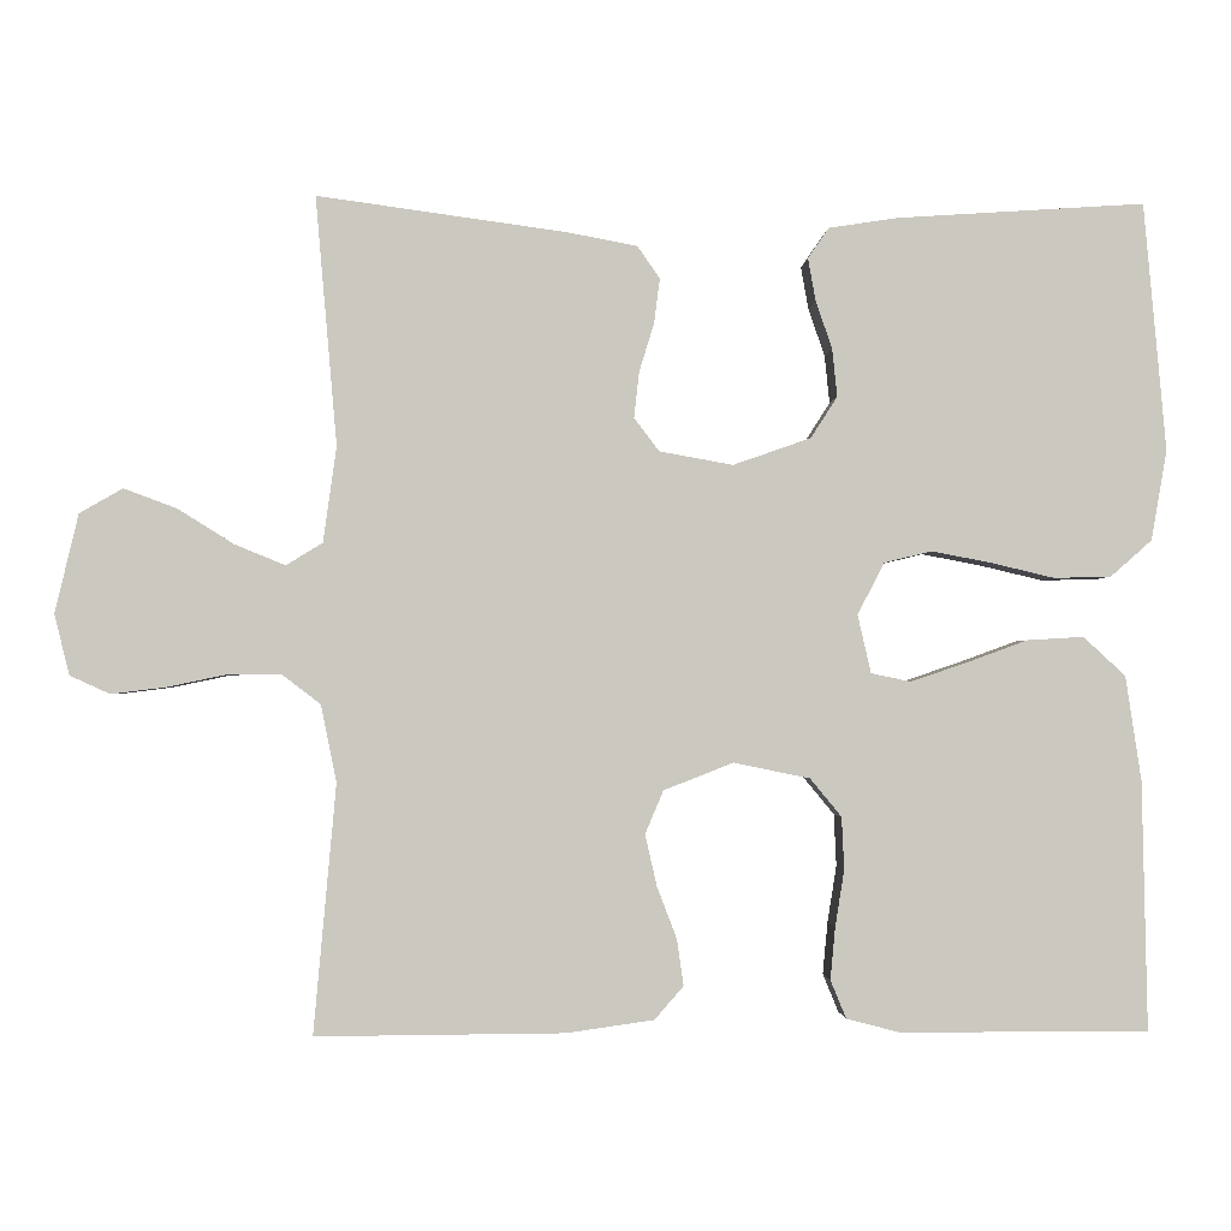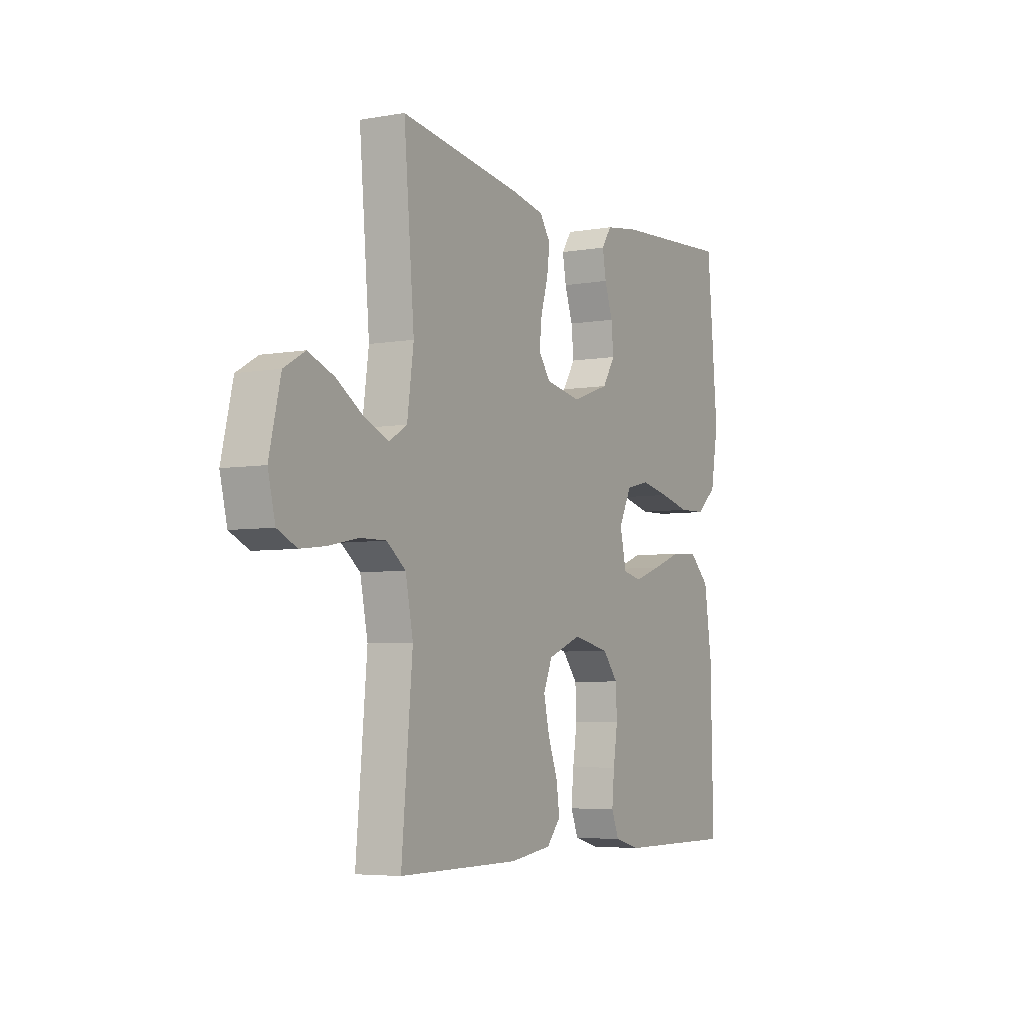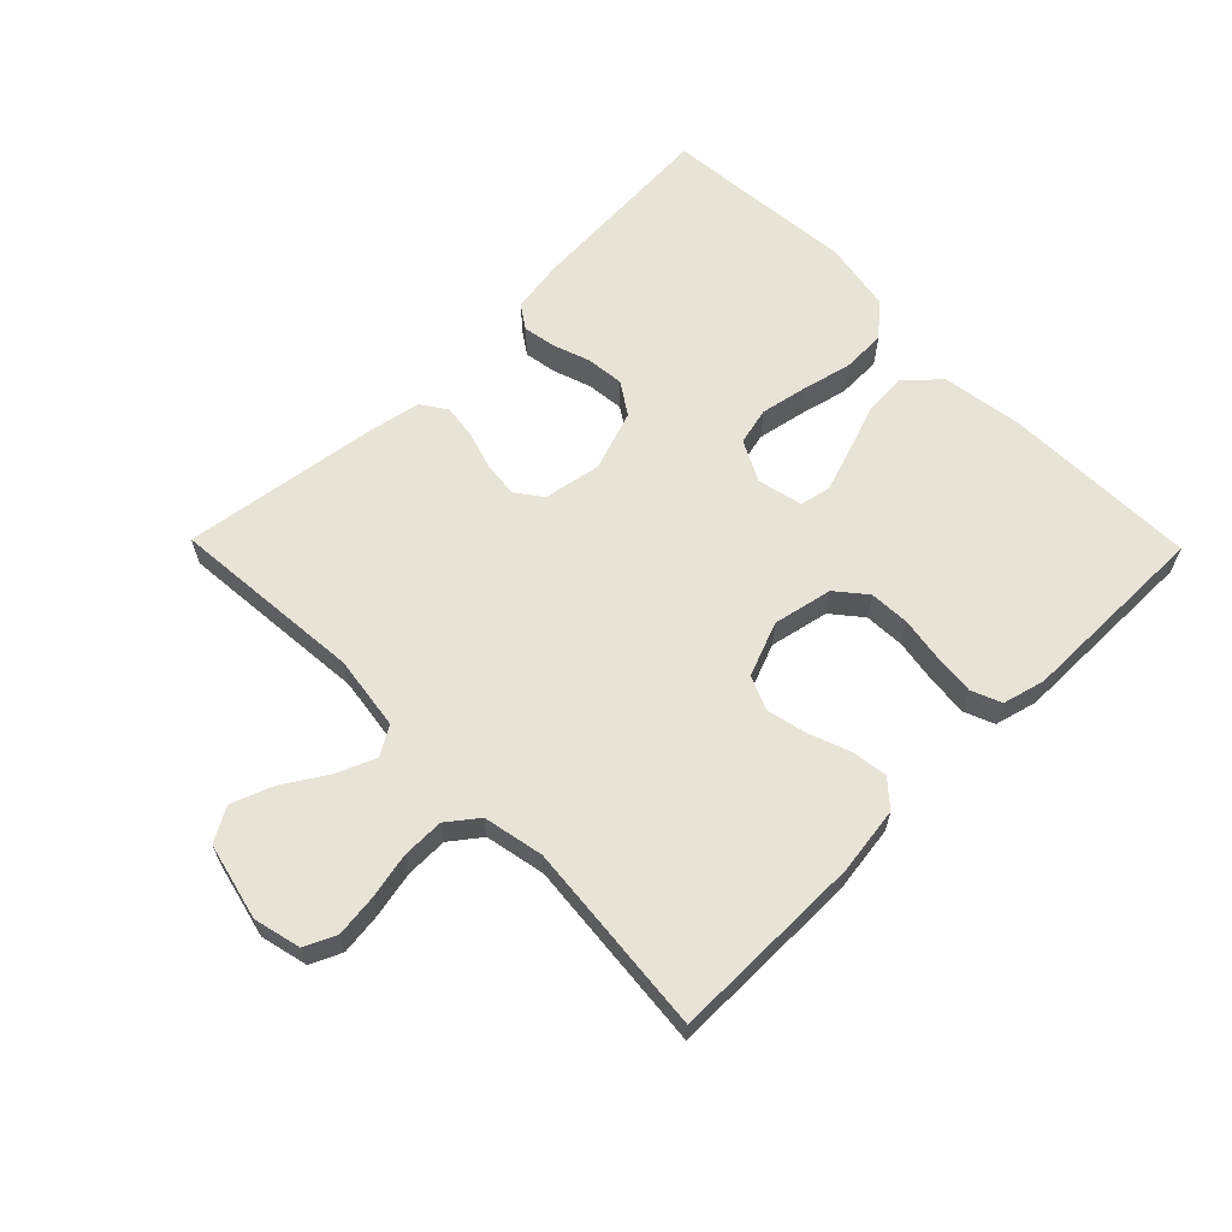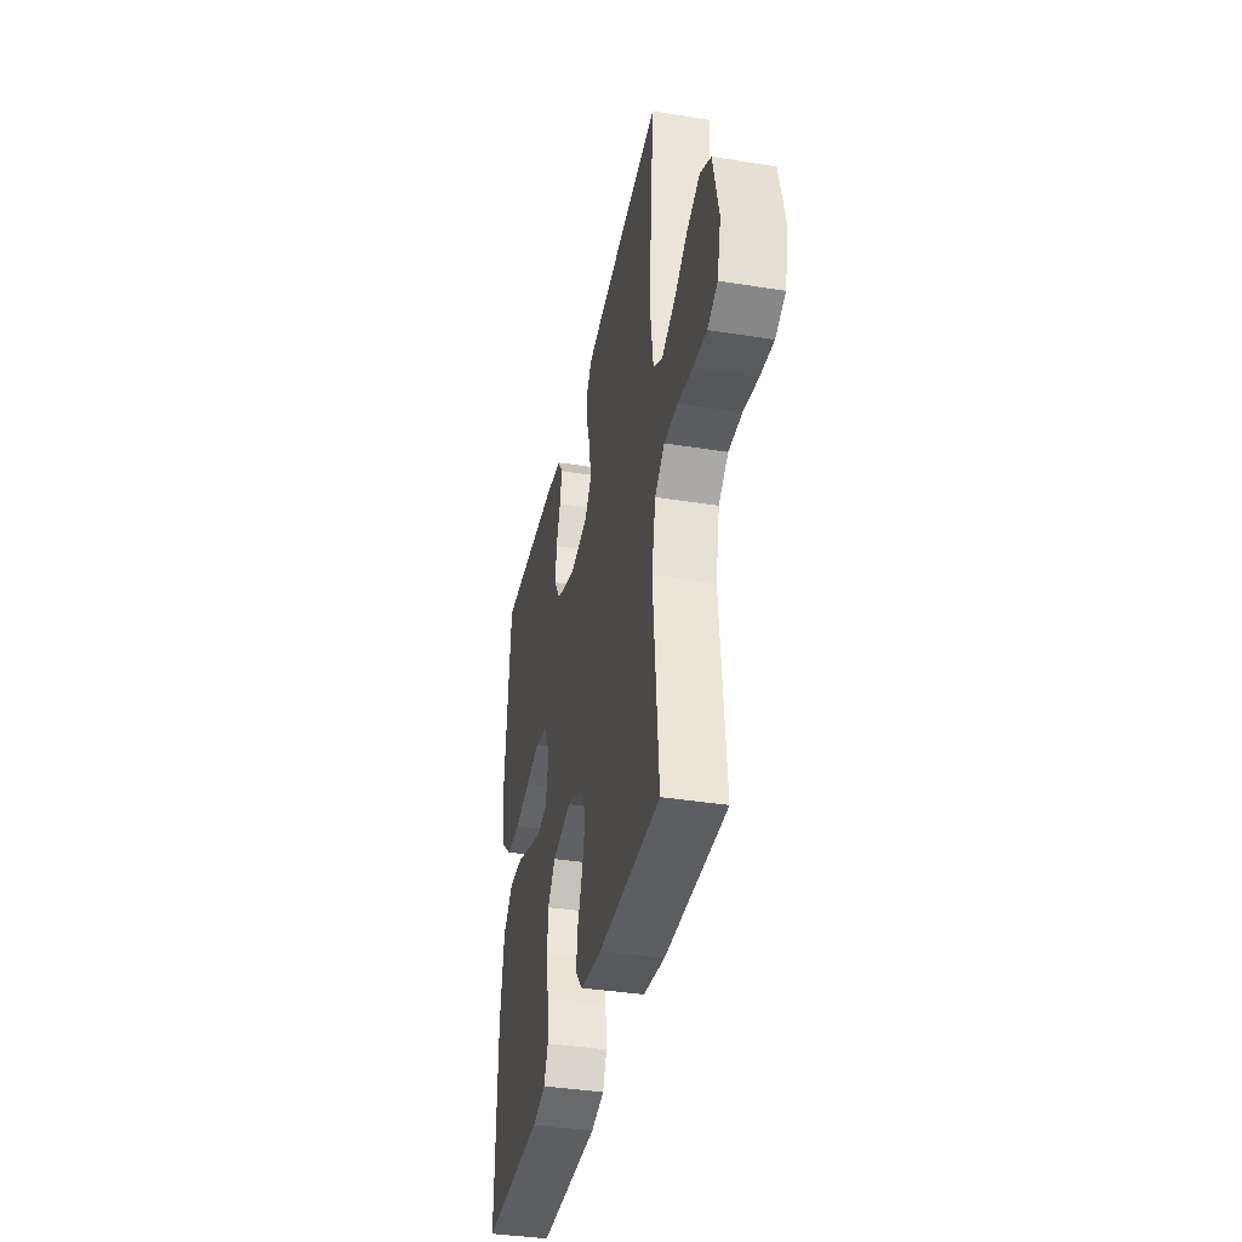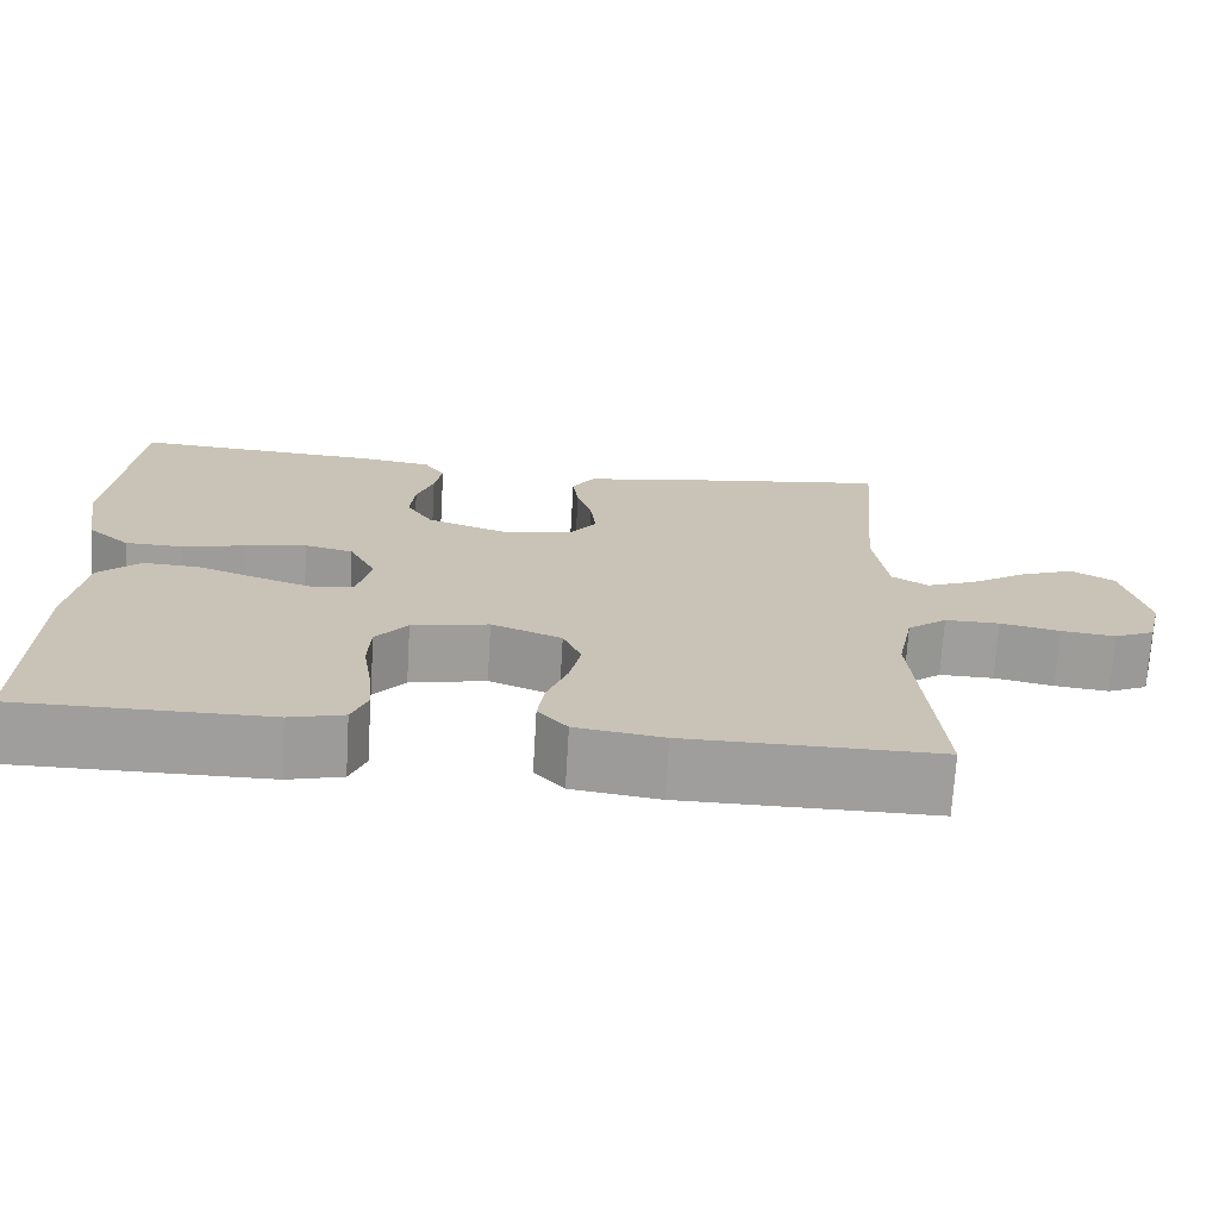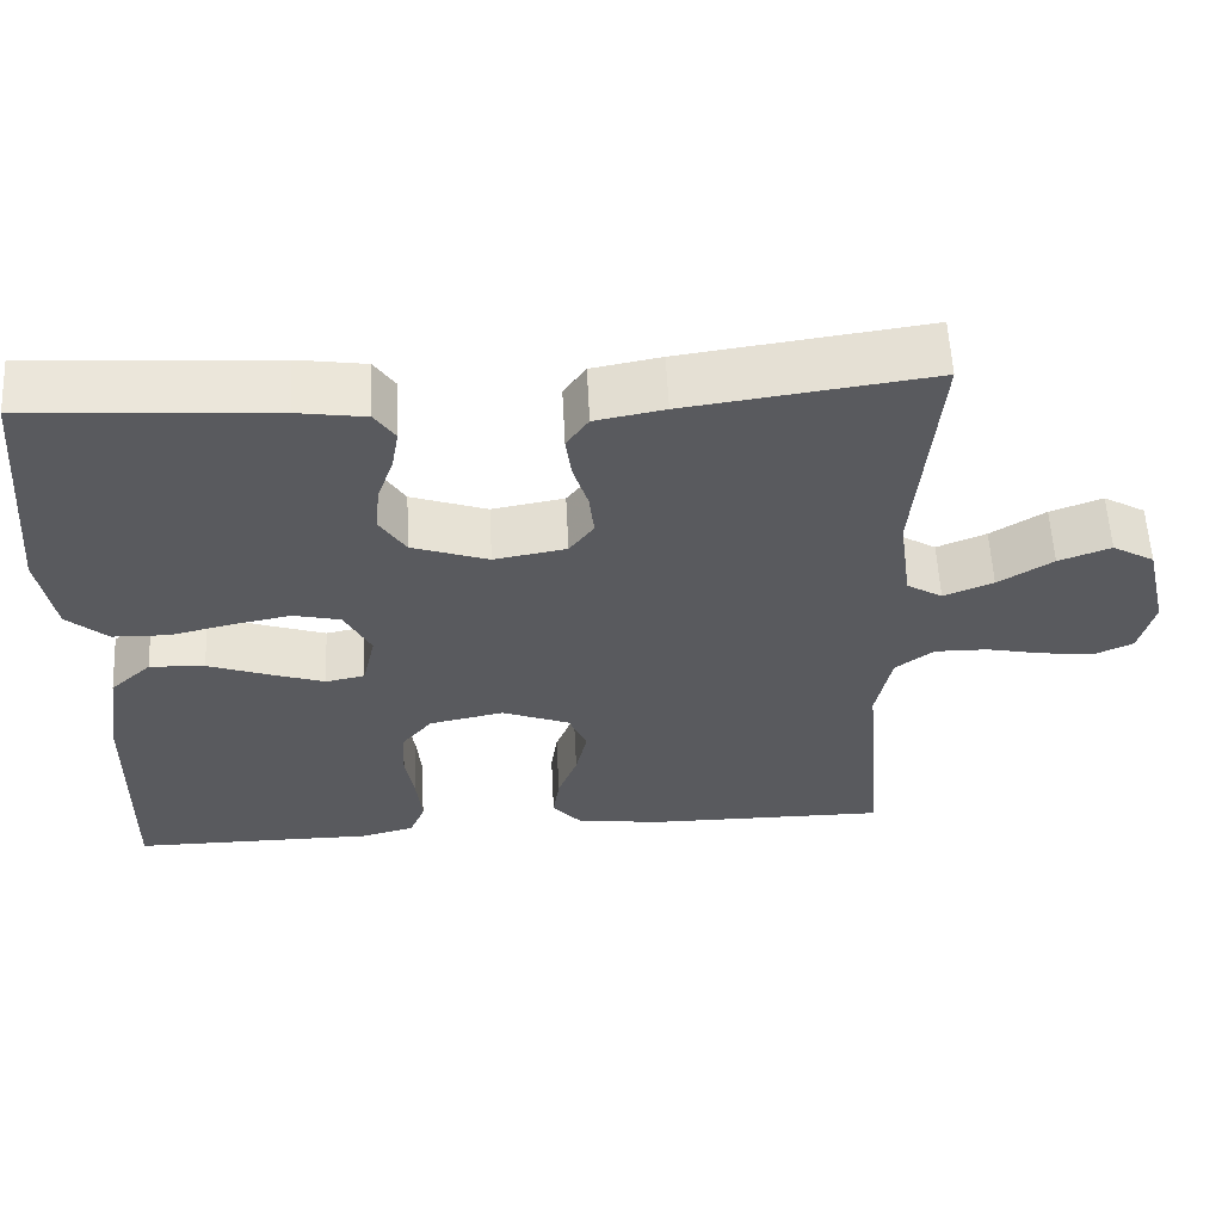
<metadata>
{"format":"obj","ext":"obj","renderer":"f3d","projection":"perspective","resolution":1024,"background":"white","views":[{"elev":-1.7,"azim":177.0,"up":"+Z"},{"elev":-5.3,"azim":118.7,"up":"+Z"},{"elev":62.7,"azim":135.6,"up":"+Y"},{"elev":-38.0,"azim":78.4,"up":"+Z"},{"elev":-70.9,"azim":-3.4,"up":"+Z"},{"elev":58.2,"azim":-2.9,"up":"+Z"}]}
</metadata>
<code>
v 0.5 0.07 -0.5
v 0.2 0.07 -0.498
v 0.095 0.07 -0.483
v 0.06 0.07 -0.443
v 0.068 0.07 -0.387
v 0.092 0.07 -0.324
v 0.106 0.07 -0.262
v 0.084 0.07 -0.21
v 0 0.07 -0.177
v -0.092 0.07 -0.196
v -0.13 0.07 -0.242
v -0.133 0.07 -0.305
v -0.122 0.07 -0.374
v -0.116 0.07 -0.437
v -0.135 0.07 -0.483
v -0.2 0.07 -0.5
v -0.5 0.07 -0.5
v -0.494 0.07 -0.2
v -0.475 0.07 -0.073
v -0.424 0.07 -0.026
v -0.356 0.07 -0.03
v -0.282 0.07 -0.057
v -0.214 0.07 -0.08
v -0.166 0.07 -0.07
v -0.15 0.07 0
v -0.182 0.07 0.063
v -0.24 0.07 0.077
v -0.313 0.07 0.063
v -0.389 0.07 0.045
v -0.458 0.07 0.047
v -0.508 0.07 0.091
v -0.527 0.07 0.2
v -0.5 0.07 0.5
v -0.2 0.07 0.48
v -0.116 0.07 0.467
v -0.091 0.07 0.43
v -0.1 0.07 0.379
v -0.12 0.07 0.321
v -0.126 0.07 0.263
v -0.094 0.07 0.213
v 0 0.07 0.18
v 0.089 0.07 0.196
v 0.119 0.07 0.236
v 0.113 0.07 0.291
v 0.095 0.07 0.35
v 0.088 0.07 0.404
v 0.115 0.07 0.443
v 0.2 0.07 0.459
v 0.5 0.07 0.5
v 0.474 0.07 0.2
v 0.49 0.07 0.085
v 0.534 0.07 0.058
v 0.595 0.07 0.083
v 0.662 0.07 0.125
v 0.726 0.07 0.149
v 0.778 0.07 0.119
v 0.806 0.07 0
v 0.788 0.07 -0.073
v 0.74 0.07 -0.095
v 0.675 0.07 -0.087
v 0.604 0.07 -0.072
v 0.539 0.07 -0.071
v 0.492 0.07 -0.107
v 0.473 0.07 -0.2
v 0.5 0 -0.5
v 0.2 0 -0.498
v 0.095 0 -0.483
v 0.06 0 -0.443
v 0.068 0 -0.387
v 0.092 0 -0.324
v 0.106 0 -0.262
v 0.084 0 -0.21
v 0 0 -0.177
v -0.092 0 -0.196
v -0.13 0 -0.242
v -0.133 0 -0.305
v -0.122 0 -0.374
v -0.116 0 -0.437
v -0.135 0 -0.483
v -0.2 0 -0.5
v -0.5 0 -0.5
v -0.494 0 -0.2
v -0.475 0 -0.073
v -0.424 0 -0.026
v -0.356 0 -0.03
v -0.282 0 -0.057
v -0.214 0 -0.08
v -0.166 0 -0.07
v -0.15 0 0
v -0.182 0 0.063
v -0.24 0 0.077
v -0.313 0 0.063
v -0.389 0 0.045
v -0.458 0 0.047
v -0.508 0 0.091
v -0.527 0 0.2
v -0.5 0 0.5
v -0.2 0 0.48
v -0.116 0 0.467
v -0.091 0 0.43
v -0.1 0 0.379
v -0.12 0 0.321
v -0.126 0 0.263
v -0.094 0 0.213
v 0 0 0.18
v 0.089 0 0.196
v 0.119 0 0.236
v 0.113 0 0.291
v 0.095 0 0.35
v 0.088 0 0.404
v 0.115 0 0.443
v 0.2 0 0.459
v 0.5 0 0.5
v 0.474 0 0.2
v 0.49 0 0.085
v 0.534 0 0.058
v 0.595 0 0.083
v 0.662 0 0.125
v 0.726 0 0.149
v 0.778 0 0.119
v 0.806 0 0
v 0.788 0 -0.073
v 0.74 0 -0.095
v 0.675 0 -0.087
v 0.604 0 -0.072
v 0.539 0 -0.071
v 0.492 0 -0.107
v 0.473 0 -0.2
f 58 59 60 61
f 58 61 62
f 57 58 62
f 56 57 62
f 53 54 55 56
f 52 53 56 62
f 51 52 62 63
f 47 48 49 50
f 44 45 46 47
f 43 44 47 50
f 42 43 50 51
f 35 36 37 38
f 35 38 39
f 34 35 39
f 33 34 39
f 32 33 39 40
f 28 29 30 31
f 27 28 31 32
f 26 27 32 40
f 19 20 21 22
f 19 22 23
f 18 19 23
f 17 18 23 24
f 15 16 17 24
f 12 13 14 15
f 3 4 5 6
f 3 6 7
f 64 1 2 3
f 64 3 7
f 63 64 7 8
f 41 42 51 63
f 41 63 8 9
f 25 26 40 41
f 25 41 9 10
f 12 15 24 25
f 11 12 25
f 10 11 25
f 125 124 123 122
f 126 125 122
f 126 122 121
f 126 121 120
f 120 119 118 117
f 126 120 117 116
f 127 126 116 115
f 114 113 112 111
f 111 110 109 108
f 114 111 108 107
f 115 114 107 106
f 102 101 100 99
f 103 102 99
f 103 99 98
f 103 98 97
f 104 103 97 96
f 95 94 93 92
f 96 95 92 91
f 104 96 91 90
f 86 85 84 83
f 87 86 83
f 87 83 82
f 88 87 82 81
f 88 81 80 79
f 79 78 77 76
f 70 69 68 67
f 71 70 67
f 67 66 65 128
f 71 67 128
f 72 71 128 127
f 127 115 106 105
f 73 72 127 105
f 105 104 90 89
f 74 73 105 89
f 89 88 79 76
f 89 76 75
f 89 75 74
f 1 65 66 2
f 2 66 67 3
f 3 67 68 4
f 4 68 69 5
f 5 69 70 6
f 6 70 71 7
f 7 71 72 8
f 8 72 73 9
f 9 73 74 10
f 10 74 75 11
f 11 75 76 12
f 12 76 77 13
f 13 77 78 14
f 14 78 79 15
f 15 79 80 16
f 16 80 81 17
f 17 81 82 18
f 18 82 83 19
f 19 83 84 20
f 20 84 85 21
f 21 85 86 22
f 22 86 87 23
f 23 87 88 24
f 24 88 89 25
f 25 89 90 26
f 26 90 91 27
f 27 91 92 28
f 28 92 93 29
f 29 93 94 30
f 30 94 95 31
f 31 95 96 32
f 32 96 97 33
f 33 97 98 34
f 34 98 99 35
f 35 99 100 36
f 36 100 101 37
f 37 101 102 38
f 38 102 103 39
f 39 103 104 40
f 40 104 105 41
f 41 105 106 42
f 42 106 107 43
f 43 107 108 44
f 44 108 109 45
f 45 109 110 46
f 46 110 111 47
f 47 111 112 48
f 48 112 113 49
f 49 113 114 50
f 50 114 115 51
f 51 115 116 52
f 52 116 117 53
f 53 117 118 54
f 54 118 119 55
f 55 119 120 56
f 56 120 121 57
f 57 121 122 58
f 58 122 123 59
f 59 123 124 60
f 60 124 125 61
f 61 125 126 62
f 62 126 127 63
f 63 127 128 64
f 64 128 65 1

</code>
